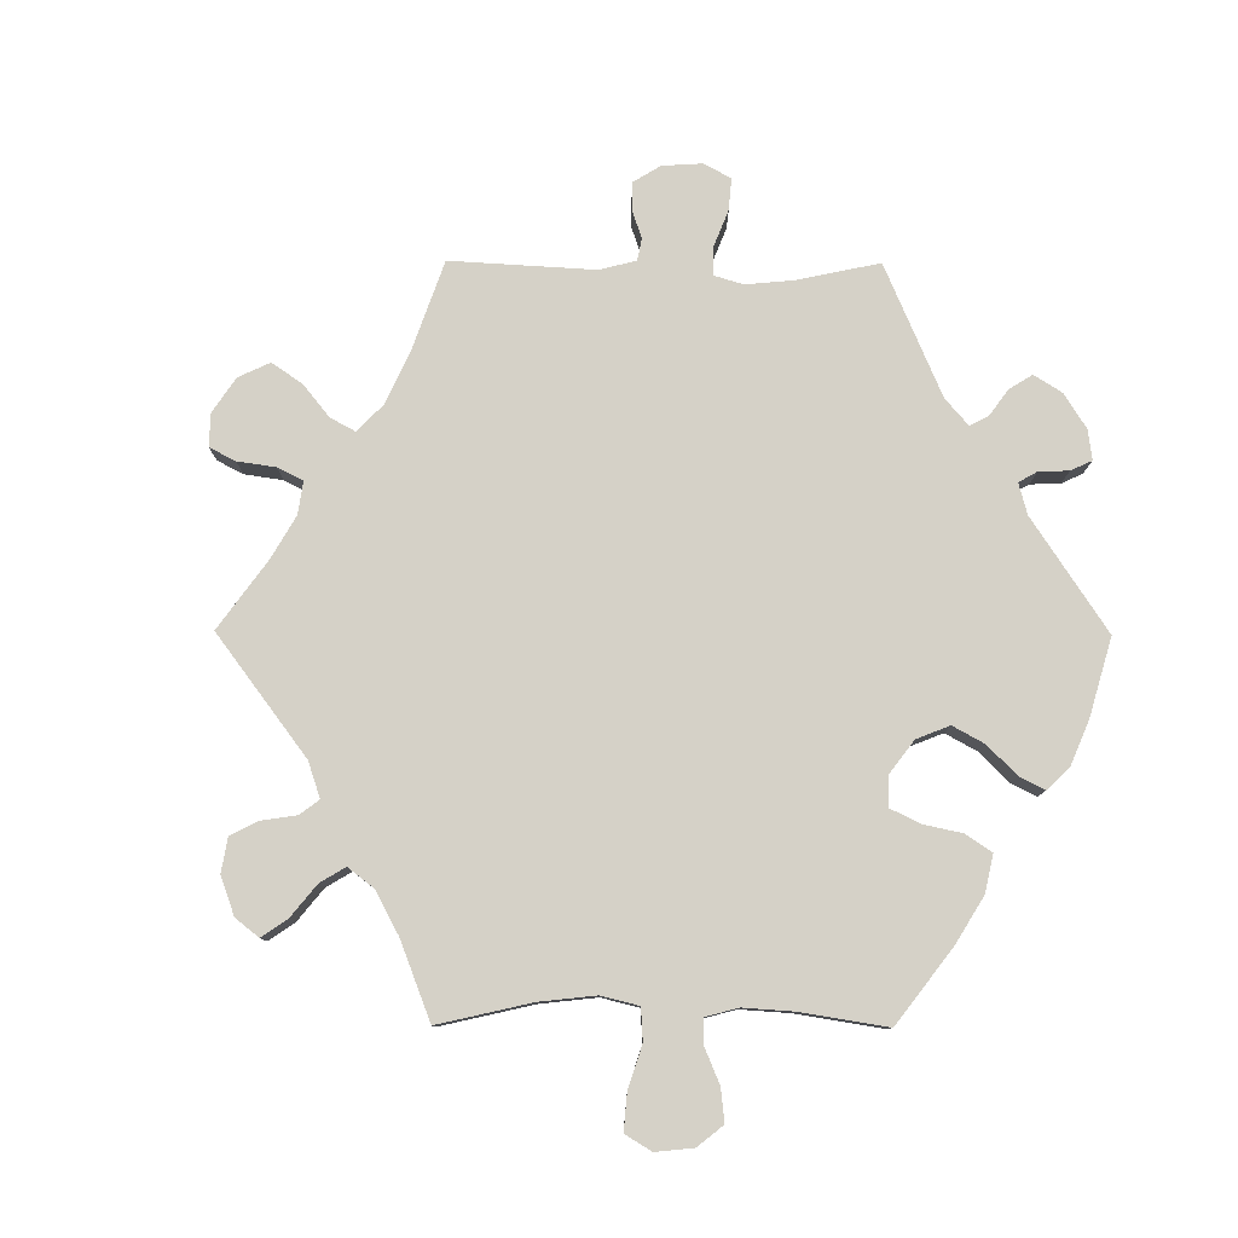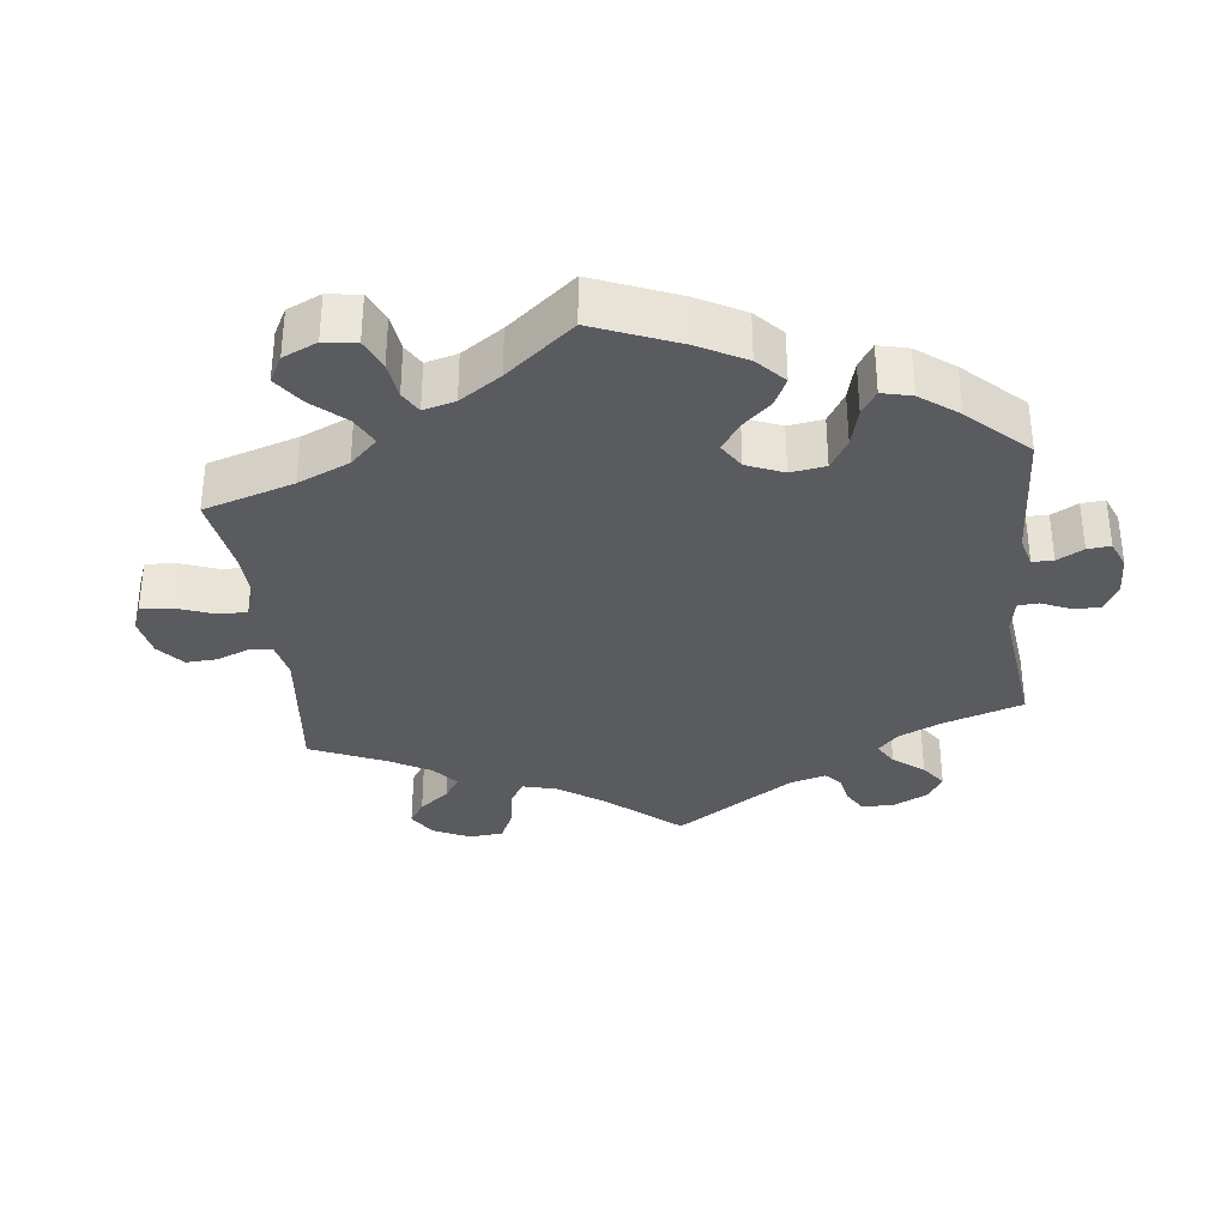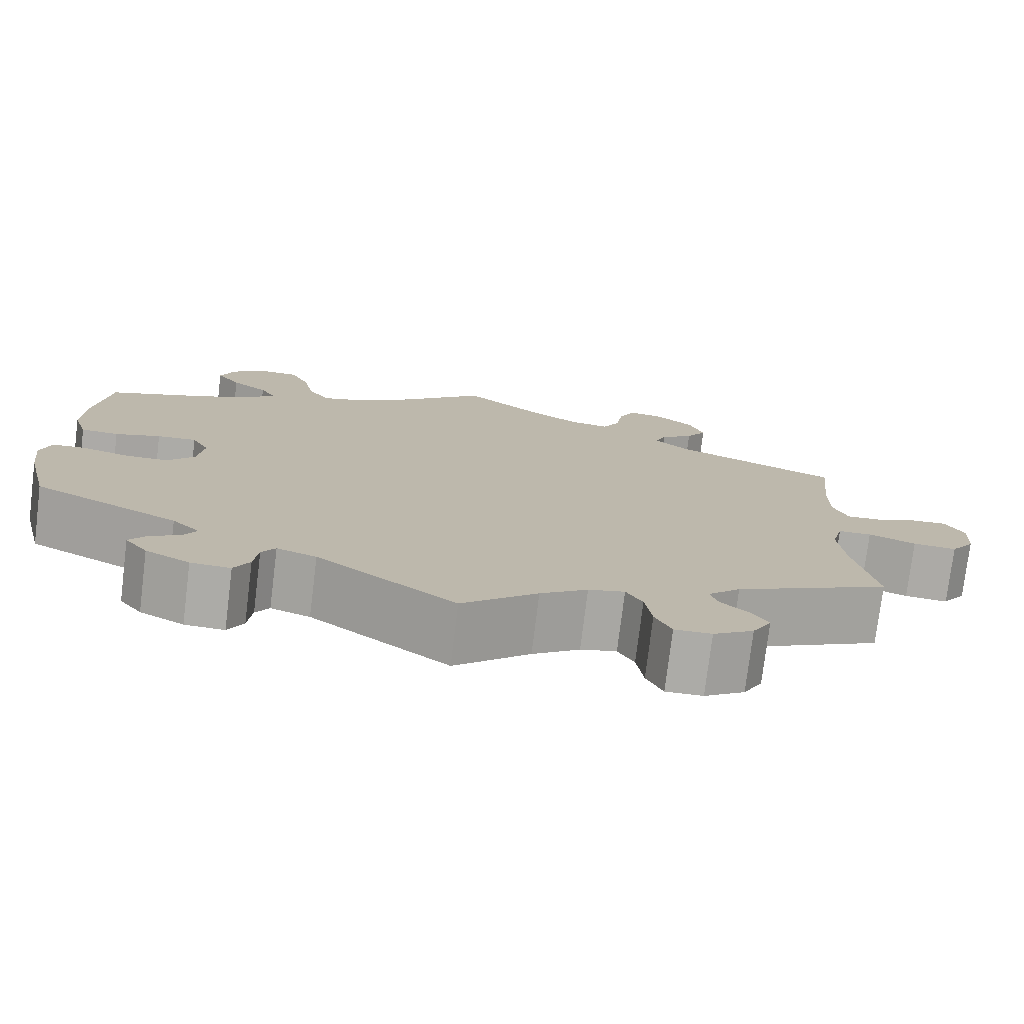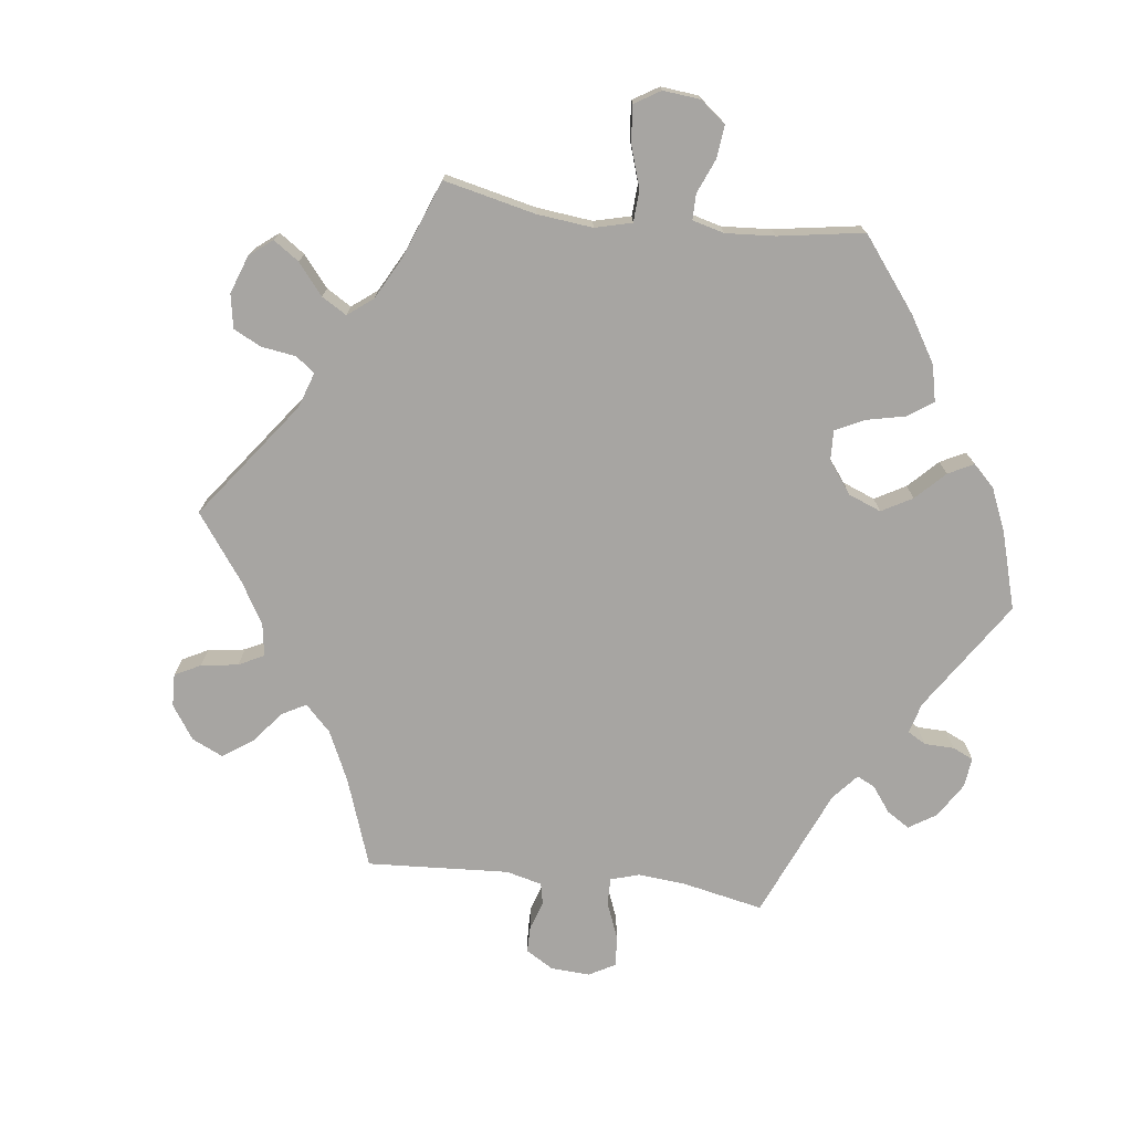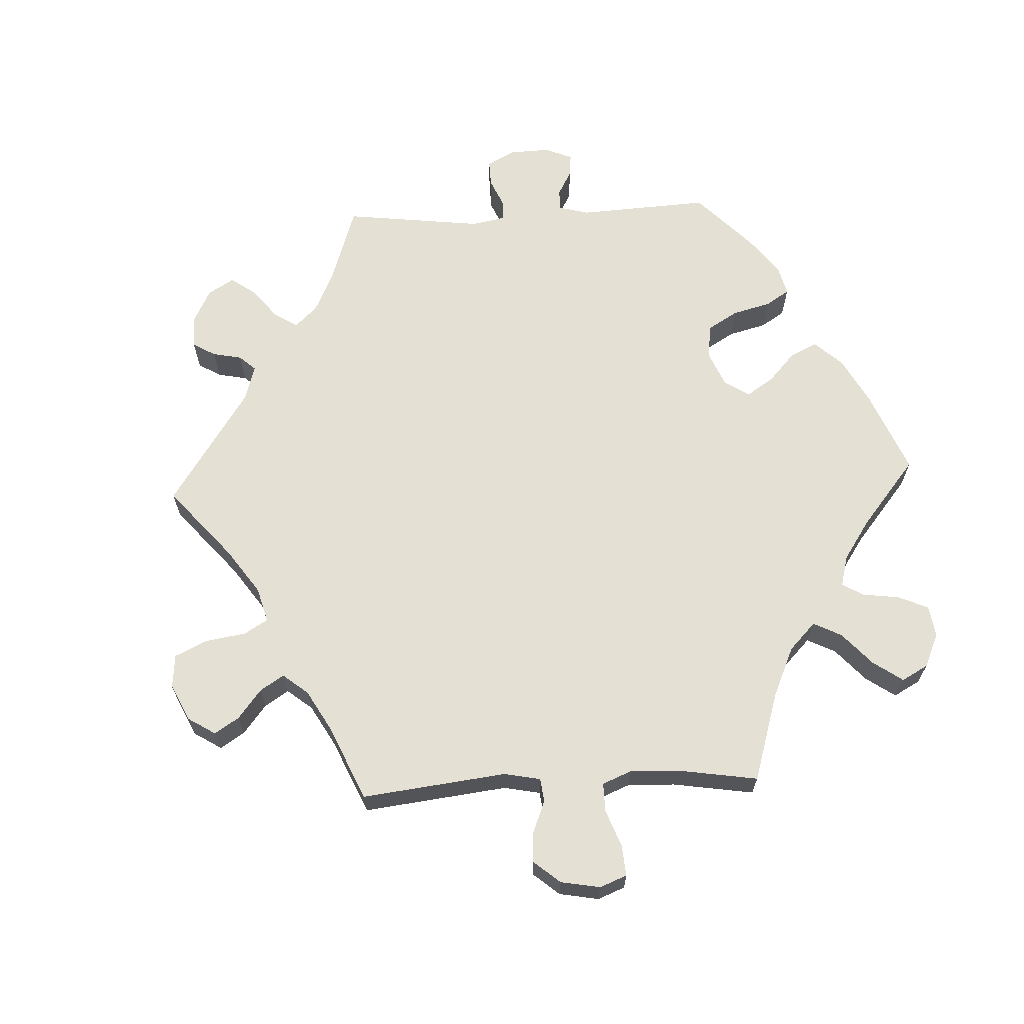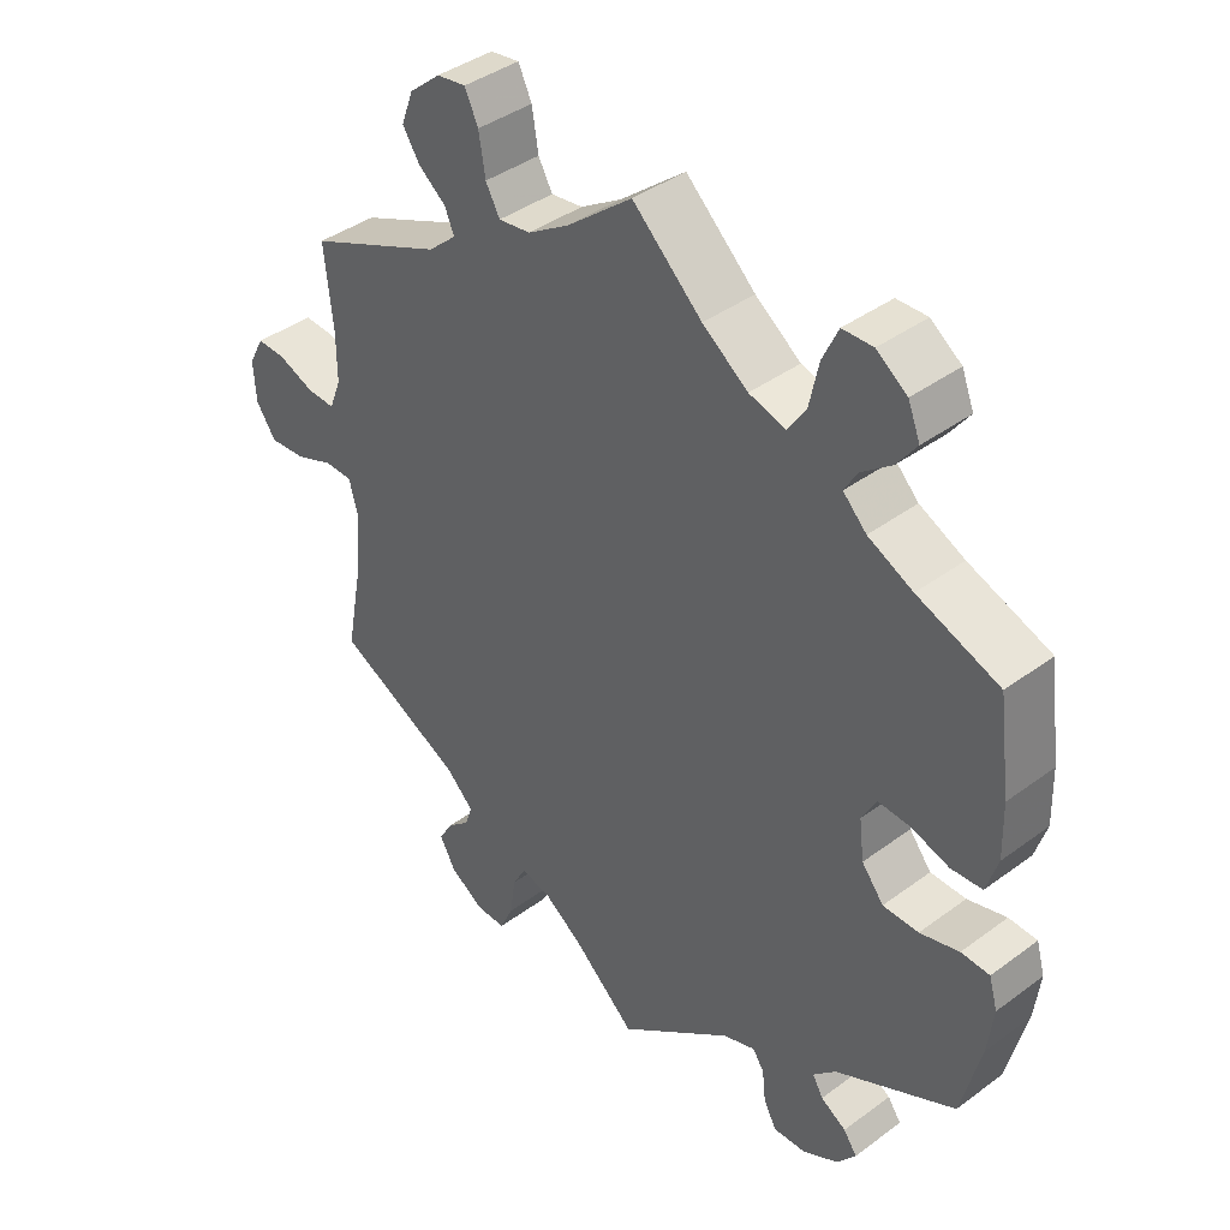
<metadata>
{"format":"obj","ext":"obj","renderer":"f3d","projection":"perspective","resolution":1024,"background":"white","views":[{"elev":79.2,"azim":30.3,"up":"+Y"},{"elev":-33.4,"azim":66.9,"up":"+Y"},{"elev":-76.3,"azim":173.0,"up":"+Z"},{"elev":-73.9,"azim":23.0,"up":"+Y"},{"elev":65.5,"azim":-32.7,"up":"+Y"},{"elev":40.2,"azim":47.7,"up":"+Z"}]}
</metadata>
<code>
v 0.098 0.07 0.487
v 0.162 0.07 0.44
v 0.214 0.07 0.425
v 0.239 0.07 0.463
v 0.252 0.07 0.524
v 0.274 0.07 0.571
v 0.317 0.07 0.572
v 0.36 0.07 0.541
v 0.377 0.07 0.498
v 0.349 0.07 0.46
v 0.307 0.07 0.428
v 0.289 0.07 0.397
v 0.322 0.07 0.364
v 0.385 0.07 0.333
v 0.5 0.07 0.289
v 0.517 0.07 0.161
v 0.519 0.07 0.085
v 0.503 0.07 0.034
v 0.459 0.07 0.031
v 0.406 0.07 0.048
v 0.36 0.07 0.051
v 0.34 0.07 0.013
v 0.347 0.07 -0.043
v 0.378 0.07 -0.082
v 0.428 0.07 -0.083
v 0.483 0.07 -0.068
v 0.523 0.07 -0.07
v 0.535 0.07 -0.112
v 0.527 0.07 -0.178
v 0.5 0.07 -0.289
v 0.331 0.07 -0.374
v 0.299 0.07 -0.406
v 0.314 0.07 -0.432
v 0.35 0.07 -0.454
v 0.369 0.07 -0.481
v 0.343 0.07 -0.515
v 0.292 0.07 -0.542
v 0.246 0.07 -0.544
v 0.228 0.07 -0.51
v 0.223 0.07 -0.465
v 0.207 0.07 -0.441
v 0.161 0.07 -0.457
v 0 0.07 -0.578
v -0.088 0.07 -0.499
v -0.143 0.07 -0.46
v -0.185 0.07 -0.45
v -0.204 0.07 -0.484
v -0.212 0.07 -0.539
v -0.231 0.07 -0.58
v -0.274 0.07 -0.579
v -0.321 0.07 -0.548
v -0.343 0.07 -0.508
v -0.324 0.07 -0.475
v -0.292 0.07 -0.447
v -0.282 0.07 -0.417
v -0.32 0.07 -0.38
v -0.501 0.07 -0.289
v -0.476 0.07 -0.157
v -0.469 0.07 -0.079
v -0.482 0.07 -0.029
v -0.521 0.07 -0.028
v -0.576 0.07 -0.049
v -0.627 0.07 -0.053
v -0.655 0.07 -0.013
v -0.659 0.07 0.045
v -0.637 0.07 0.086
v -0.596 0.07 0.084
v -0.546 0.07 0.064
v -0.506 0.07 0.062
v -0.489 0.07 0.105
v -0.489 0.07 0.173
v -0.501 0.07 0.289
v -0.309 0.07 0.371
v -0.269 0.07 0.406
v -0.282 0.07 0.437
v -0.321 0.07 0.468
v -0.345 0.07 0.505
v -0.328 0.07 0.551
v -0.284 0.07 0.588
v -0.243 0.07 0.594
v -0.224 0.07 0.554
v -0.215 0.07 0.498
v -0.195 0.07 0.462
v -0.15 0.07 0.468
v -0.092 0.07 0.504
v 0 0.07 0.578
v 0.098 0 0.487
v 0.162 0 0.44
v 0.214 0 0.425
v 0.239 0 0.463
v 0.252 0 0.524
v 0.274 0 0.571
v 0.317 0 0.572
v 0.36 0 0.541
v 0.377 0 0.498
v 0.349 0 0.46
v 0.307 0 0.428
v 0.289 0 0.397
v 0.322 0 0.364
v 0.385 0 0.333
v 0.5 0 0.289
v 0.517 0 0.161
v 0.519 0 0.085
v 0.503 0 0.034
v 0.459 0 0.031
v 0.406 0 0.048
v 0.36 0 0.051
v 0.34 0 0.013
v 0.347 0 -0.043
v 0.378 0 -0.082
v 0.428 0 -0.083
v 0.483 0 -0.068
v 0.523 0 -0.07
v 0.535 0 -0.112
v 0.527 0 -0.178
v 0.5 0 -0.289
v 0.331 0 -0.374
v 0.299 0 -0.406
v 0.314 0 -0.432
v 0.35 0 -0.454
v 0.369 0 -0.481
v 0.343 0 -0.515
v 0.292 0 -0.542
v 0.246 0 -0.544
v 0.228 0 -0.51
v 0.223 0 -0.465
v 0.207 0 -0.441
v 0.161 0 -0.457
v 0 0 -0.578
v -0.088 0 -0.499
v -0.143 0 -0.46
v -0.185 0 -0.45
v -0.204 0 -0.484
v -0.212 0 -0.539
v -0.231 0 -0.58
v -0.274 0 -0.579
v -0.321 0 -0.548
v -0.343 0 -0.508
v -0.324 0 -0.475
v -0.292 0 -0.447
v -0.282 0 -0.417
v -0.32 0 -0.38
v -0.501 0 -0.289
v -0.476 0 -0.157
v -0.469 0 -0.079
v -0.482 0 -0.029
v -0.521 0 -0.028
v -0.576 0 -0.049
v -0.627 0 -0.053
v -0.655 0 -0.013
v -0.659 0 0.045
v -0.637 0 0.086
v -0.596 0 0.084
v -0.546 0 0.064
v -0.506 0 0.062
v -0.489 0 0.105
v -0.489 0 0.173
v -0.501 0 0.289
v -0.309 0 0.371
v -0.269 0 0.406
v -0.282 0 0.437
v -0.321 0 0.468
v -0.345 0 0.505
v -0.328 0 0.551
v -0.284 0 0.588
v -0.243 0 0.594
v -0.224 0 0.554
v -0.215 0 0.498
v -0.195 0 0.462
v -0.15 0 0.468
v -0.092 0 0.504
v 0 0 0.578
f 85 86 1
f 84 85 1 2
f 83 84 2 3
f 79 80 81 82
f 79 82 83
f 78 79 83
f 75 76 77 78
f 74 75 78 83
f 73 74 83 3
f 71 72 73 3
f 65 66 67 68
f 65 68 69
f 64 65 69
f 61 62 63 64
f 60 61 64 69
f 56 57 58
f 55 56 58 59
f 51 52 53 54
f 51 54 55
f 50 51 55
f 47 48 49 50
f 46 47 50 55
f 45 46 55 59
f 42 43 44
f 41 42 44 45
f 37 38 39 40
f 37 40 41
f 36 37 41
f 33 34 35 36
f 32 33 36 41
f 31 32 41 45
f 25 26 27 28
f 24 25 28 29
f 17 18 19 20
f 17 20 21
f 14 15 16 17
f 13 14 17 21
f 12 13 21 22
f 8 9 10 11
f 8 11 12
f 7 8 12
f 4 5 6 7
f 3 4 7 12
f 70 71 3 12
f 60 69 70 12
f 24 29 30 31
f 23 24 31 45
f 23 45 59 60
f 12 22 23 60
f 87 172 171
f 88 87 171 170
f 89 88 170 169
f 168 167 166 165
f 169 168 165
f 169 165 164
f 164 163 162 161
f 169 164 161 160
f 89 169 160 159
f 89 159 158 157
f 154 153 152 151
f 155 154 151
f 155 151 150
f 150 149 148 147
f 155 150 147 146
f 144 143 142
f 145 144 142 141
f 140 139 138 137
f 141 140 137
f 141 137 136
f 136 135 134 133
f 141 136 133 132
f 145 141 132 131
f 130 129 128
f 131 130 128 127
f 126 125 124 123
f 127 126 123
f 127 123 122
f 122 121 120 119
f 127 122 119 118
f 131 127 118 117
f 114 113 112 111
f 115 114 111 110
f 106 105 104 103
f 107 106 103
f 103 102 101 100
f 107 103 100 99
f 108 107 99 98
f 97 96 95 94
f 98 97 94
f 98 94 93
f 93 92 91 90
f 98 93 90 89
f 98 89 157 156
f 98 156 155 146
f 117 116 115 110
f 131 117 110 109
f 146 145 131 109
f 146 109 108 98
f 1 87 88 2
f 2 88 89 3
f 3 89 90 4
f 4 90 91 5
f 5 91 92 6
f 6 92 93 7
f 7 93 94 8
f 8 94 95 9
f 9 95 96 10
f 10 96 97 11
f 11 97 98 12
f 12 98 99 13
f 13 99 100 14
f 14 100 101 15
f 15 101 102 16
f 16 102 103 17
f 17 103 104 18
f 18 104 105 19
f 19 105 106 20
f 20 106 107 21
f 21 107 108 22
f 22 108 109 23
f 23 109 110 24
f 24 110 111 25
f 25 111 112 26
f 26 112 113 27
f 27 113 114 28
f 28 114 115 29
f 29 115 116 30
f 30 116 117 31
f 31 117 118 32
f 32 118 119 33
f 33 119 120 34
f 34 120 121 35
f 35 121 122 36
f 36 122 123 37
f 37 123 124 38
f 38 124 125 39
f 39 125 126 40
f 40 126 127 41
f 41 127 128 42
f 42 128 129 43
f 43 129 130 44
f 44 130 131 45
f 45 131 132 46
f 46 132 133 47
f 47 133 134 48
f 48 134 135 49
f 49 135 136 50
f 50 136 137 51
f 51 137 138 52
f 52 138 139 53
f 53 139 140 54
f 54 140 141 55
f 55 141 142 56
f 56 142 143 57
f 57 143 144 58
f 58 144 145 59
f 59 145 146 60
f 60 146 147 61
f 61 147 148 62
f 62 148 149 63
f 63 149 150 64
f 64 150 151 65
f 65 151 152 66
f 66 152 153 67
f 67 153 154 68
f 68 154 155 69
f 69 155 156 70
f 70 156 157 71
f 71 157 158 72
f 72 158 159 73
f 73 159 160 74
f 74 160 161 75
f 75 161 162 76
f 76 162 163 77
f 77 163 164 78
f 78 164 165 79
f 79 165 166 80
f 80 166 167 81
f 81 167 168 82
f 82 168 169 83
f 83 169 170 84
f 84 170 171 85
f 85 171 172 86
f 86 172 87 1

</code>
